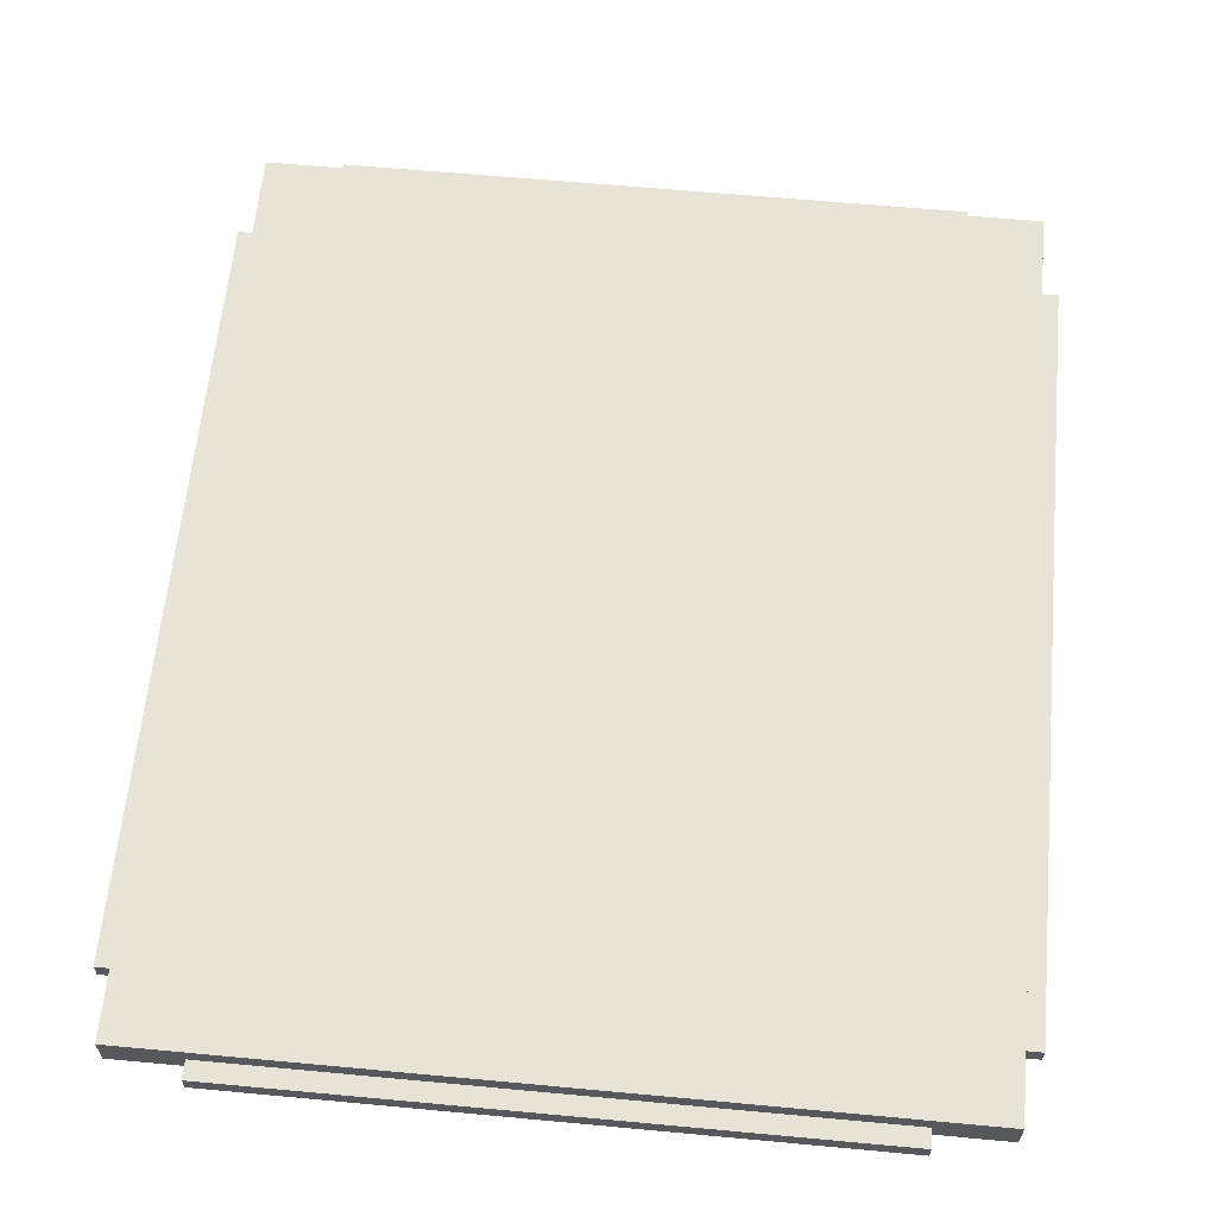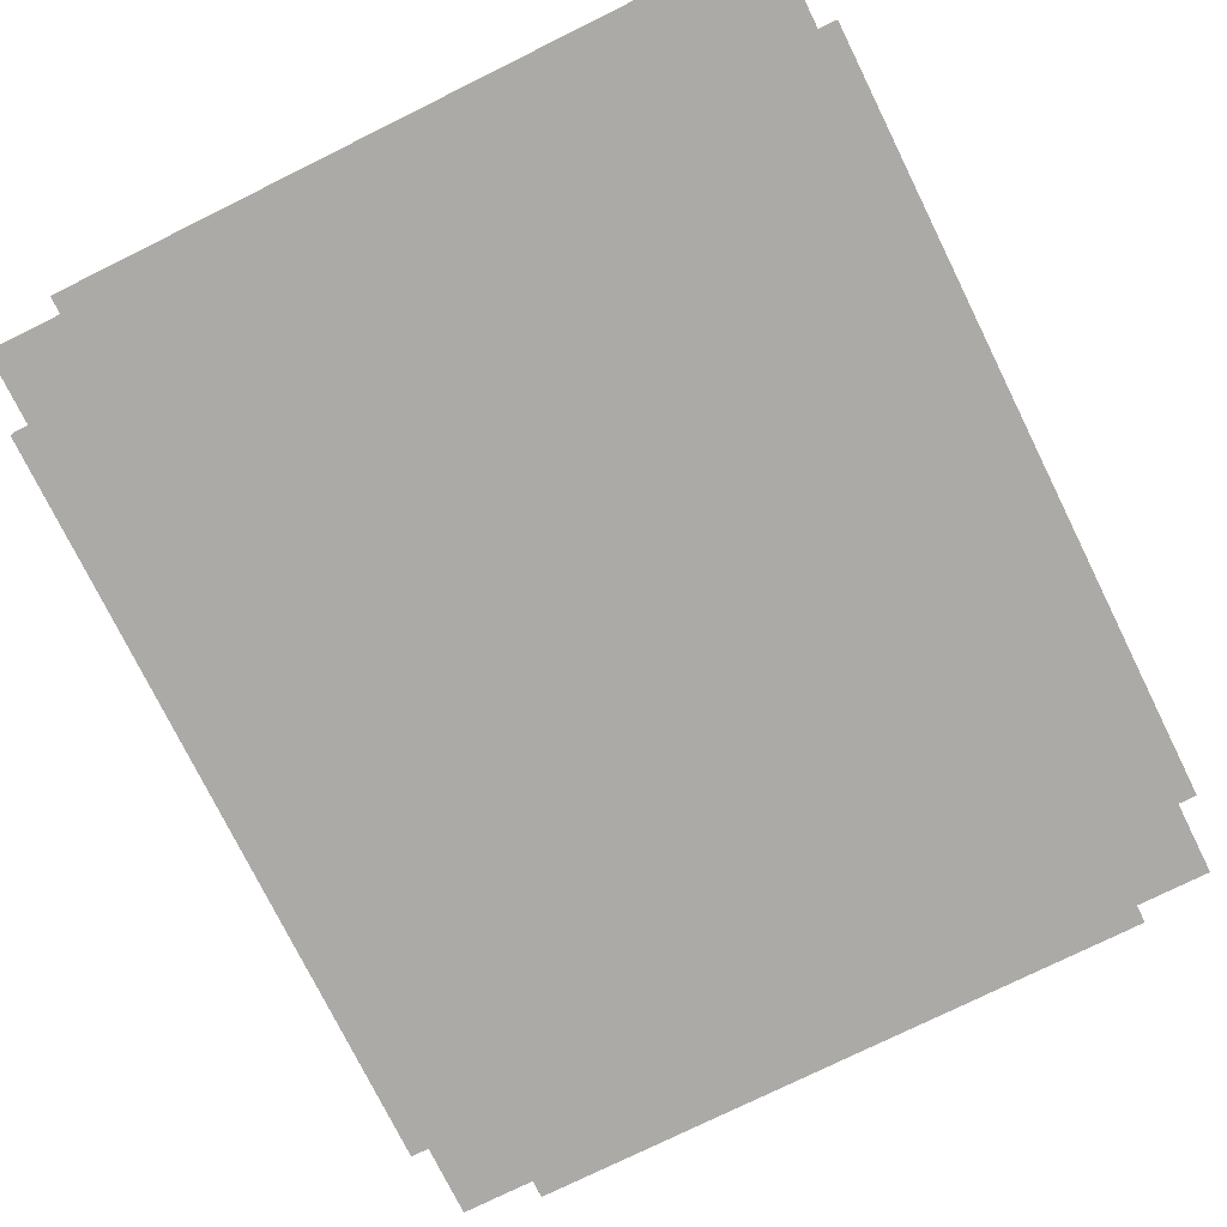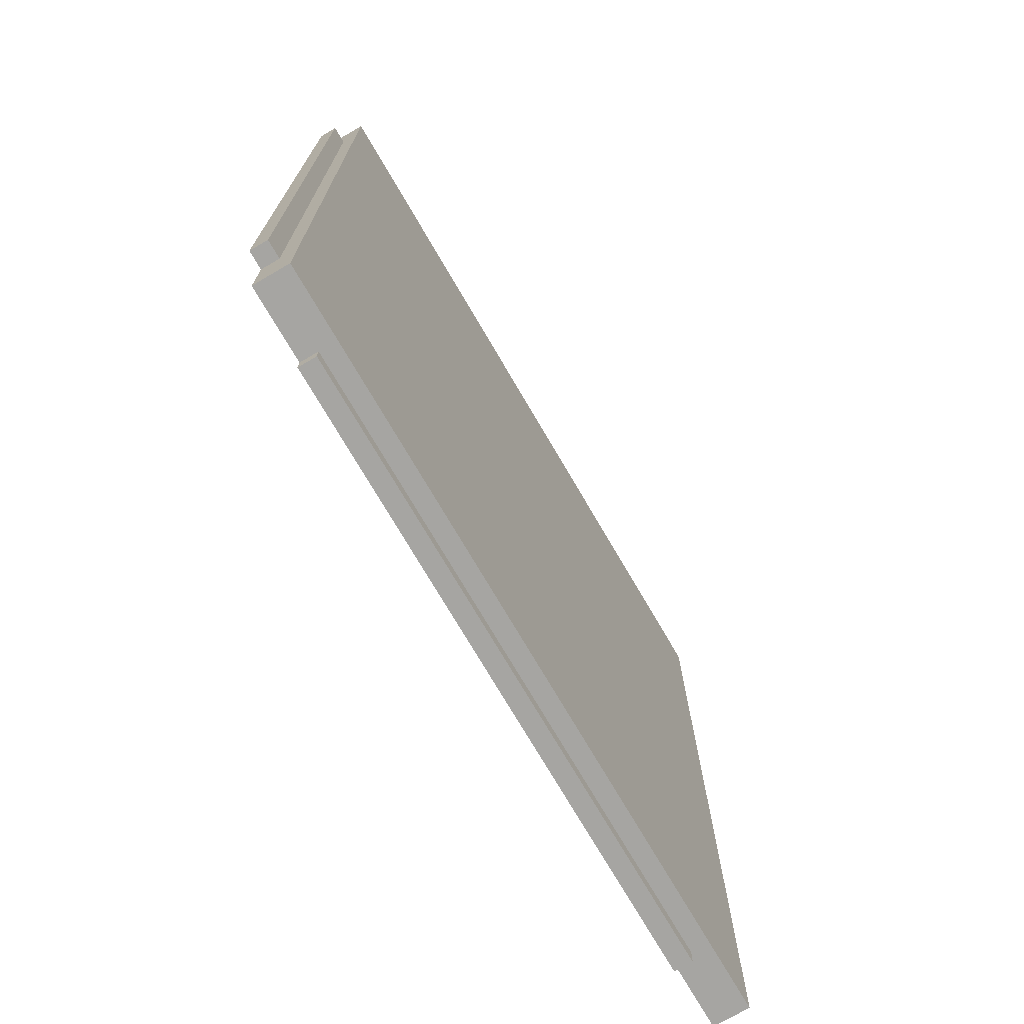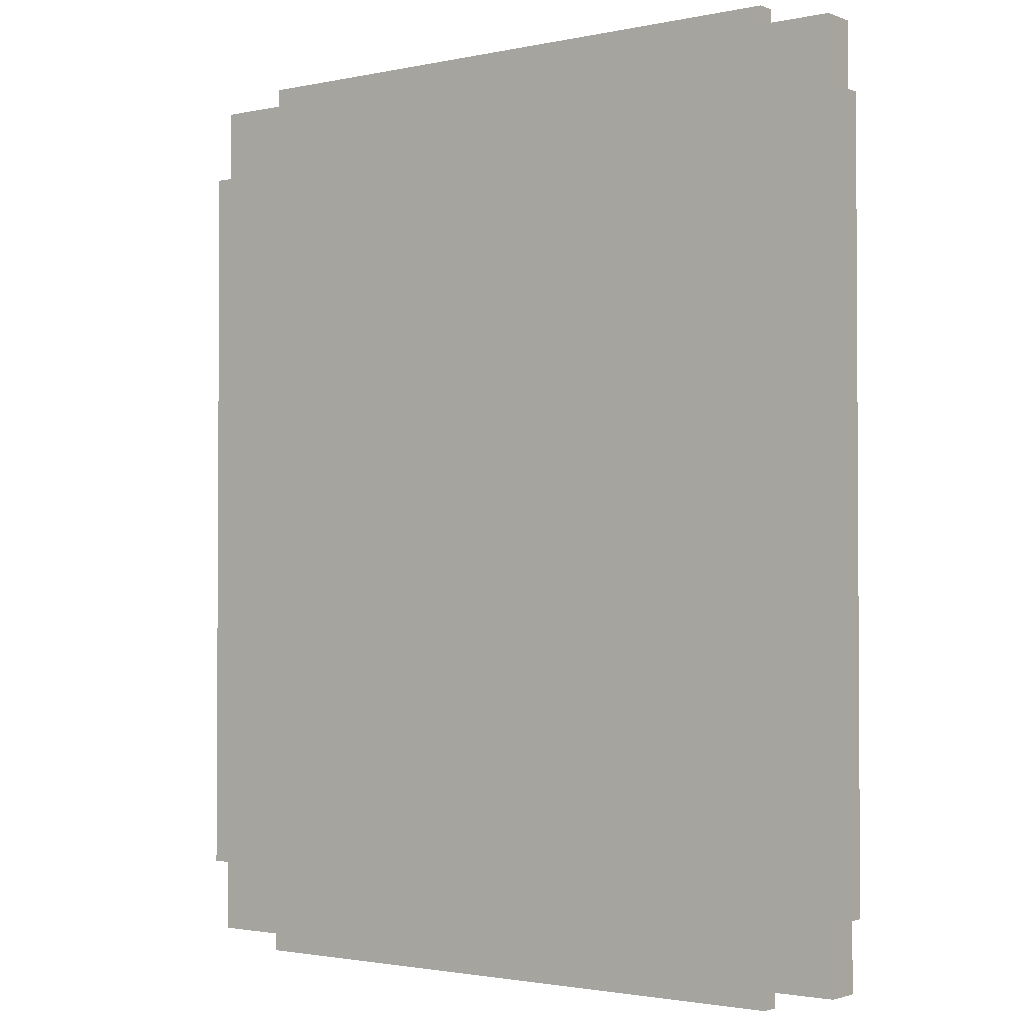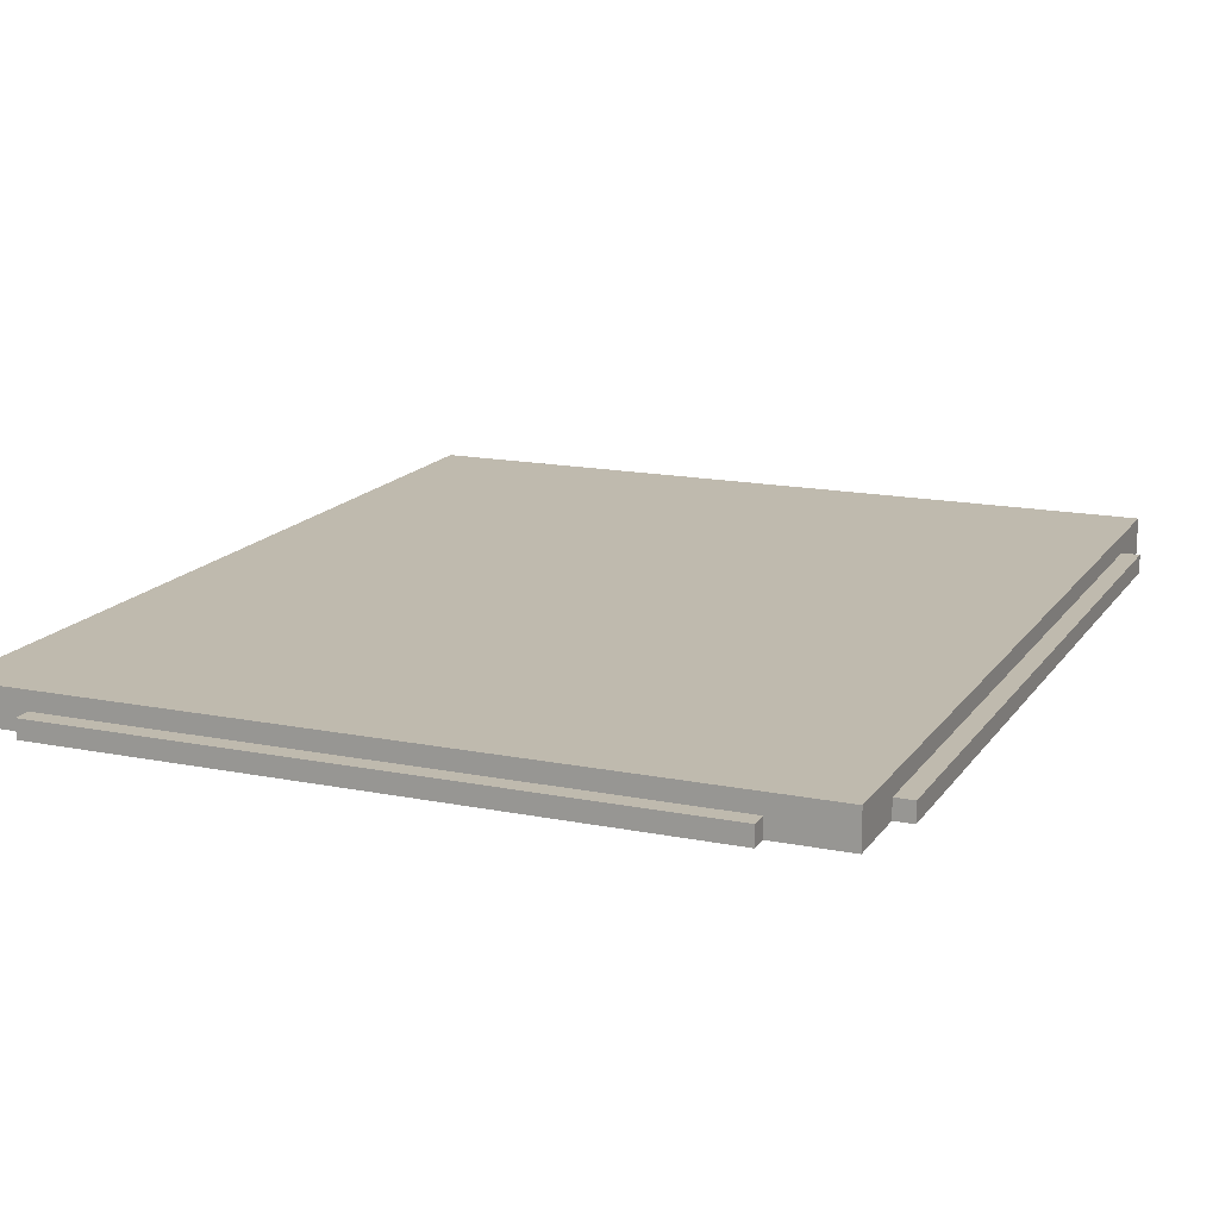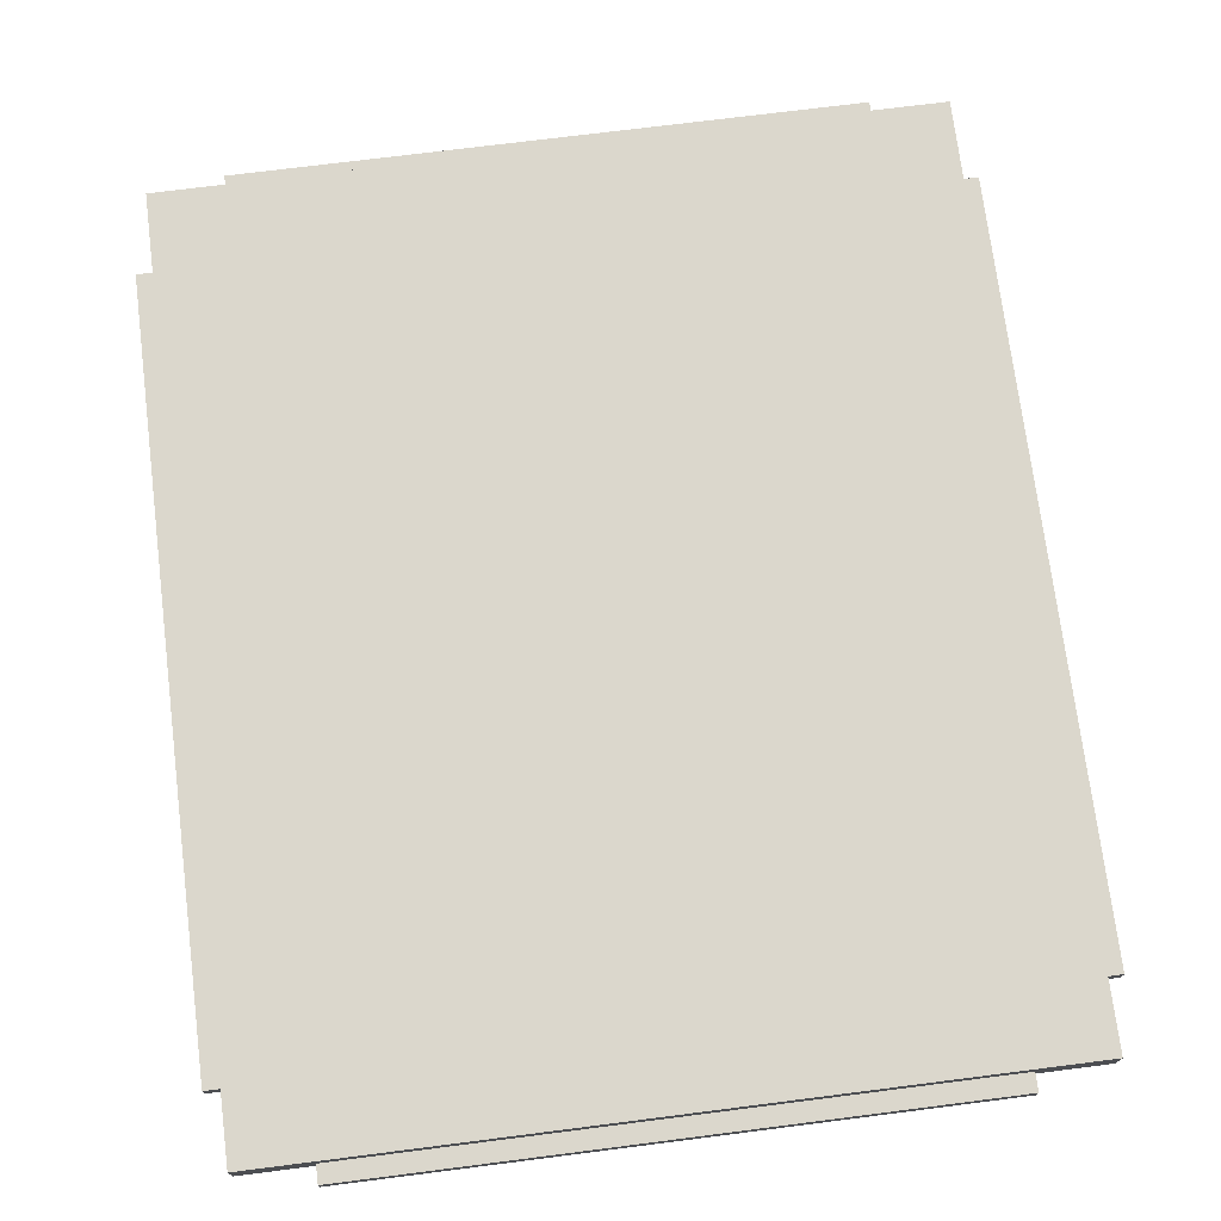
<metadata>
{"format":"obj","ext":"obj","renderer":"f3d","projection":"perspective","resolution":1024,"background":"white","views":[{"elev":61.9,"azim":-174.6,"up":"+Z"},{"elev":-76.1,"azim":-153.7,"up":"+Z"},{"elev":-73.8,"azim":-59.7,"up":"+Y"},{"elev":-2.0,"azim":-142.9,"up":"+Y"},{"elev":15.7,"azim":22.8,"up":"+Z"},{"elev":73.2,"azim":172.8,"up":"+Z"}]}
</metadata>
<code>
o Object.1
v 13.6 20 1e-06
v 16.8 20 0
v 16.8 16.8 0
v -16.8 -16.8 3e-06
v -17.6 16.8 3e-06
v -16.8 16.8 3e-06
v 16.8 20 1.6
v -16.8 -20 1.6
v 16.8 -20 1.6
v -13.6 -20 0.8
v -13.6 -20 2e-06
v -13.6 -20.8 2e-06
v 16.8 16.8 0.8
v 16.8 -16.8 0.8
v 17.6 -16.8 0.8
v -13.6 -20.8 0.8
v 13.6 -20.8 1e-06
v -16.8 20 1.6
v -16.8 20 3e-06
v -16.8 16.8 0.8
v -16.8 -16.8 0.8
v 13.6 -20 1e-06
v -13.6 20 2e-06
v 13.6 -20 0.8
v -16.8 -20 3e-06
v -13.6 20.8 2e-06
v 13.6 20.8 1e-06
v 16.8 -16.8 0
v -17.6 -16.8 3e-06
v -17.6 -16.8 0.8
v -13.6 20 0.8
v 13.6 20.8 0.8
v -17.6 16.8 0.8
v 16.8 -20 0
v 17.6 16.8 0
v 17.6 16.8 0.8
v 13.6 20 0.8
v 17.6 -16.8 0
v -13.6 20.8 0.8
v 13.6 -20.8 0.8
f 1 2 3
f 1 3 6
f 6 23 1
f 23 26 1
f 26 27 1
f 37 1 27
f 37 27 32
f 31 37 32
f 31 32 39
f 31 39 26
f 32 26 39
f 7 37 31
f 18 7 31
f 19 18 31
f 23 19 31
f 18 19 20
f 18 20 21
f 8 18 21
f 25 8 21
f 4 25 21
f 21 29 4
f 4 29 5
f 4 5 6
f 20 6 5
f 20 5 33
f 20 33 30
f 5 30 33
f 5 29 30
f 21 30 29
f 11 25 4
f 22 11 4
f 28 22 4
f 3 28 4
f 35 28 3
f 13 35 3
f 13 36 35
f 15 35 36
f 15 38 35
f 14 38 15
f 13 14 15
f 9 14 13
f 7 9 13
f 2 7 13
f 7 8 9
f 9 8 24
f 24 34 9
f 24 22 34
f 24 17 22
f 22 17 12
f 16 12 17
f 16 17 40
f 16 40 24
f 16 24 10
f 10 12 16
f 10 11 12
f 24 40 17
f 8 10 24
f 9 34 14
f 34 28 14
f 14 28 38
f 13 15 36
f 35 38 28
f 28 34 22
f 22 12 11
f 25 11 10
f 8 25 10
f 20 30 21
f 19 6 20
f 7 18 8
f 7 2 37
f 32 27 26
f 31 26 23
f 6 19 23
f 3 4 6
f 3 2 13
f 2 1 37

</code>
